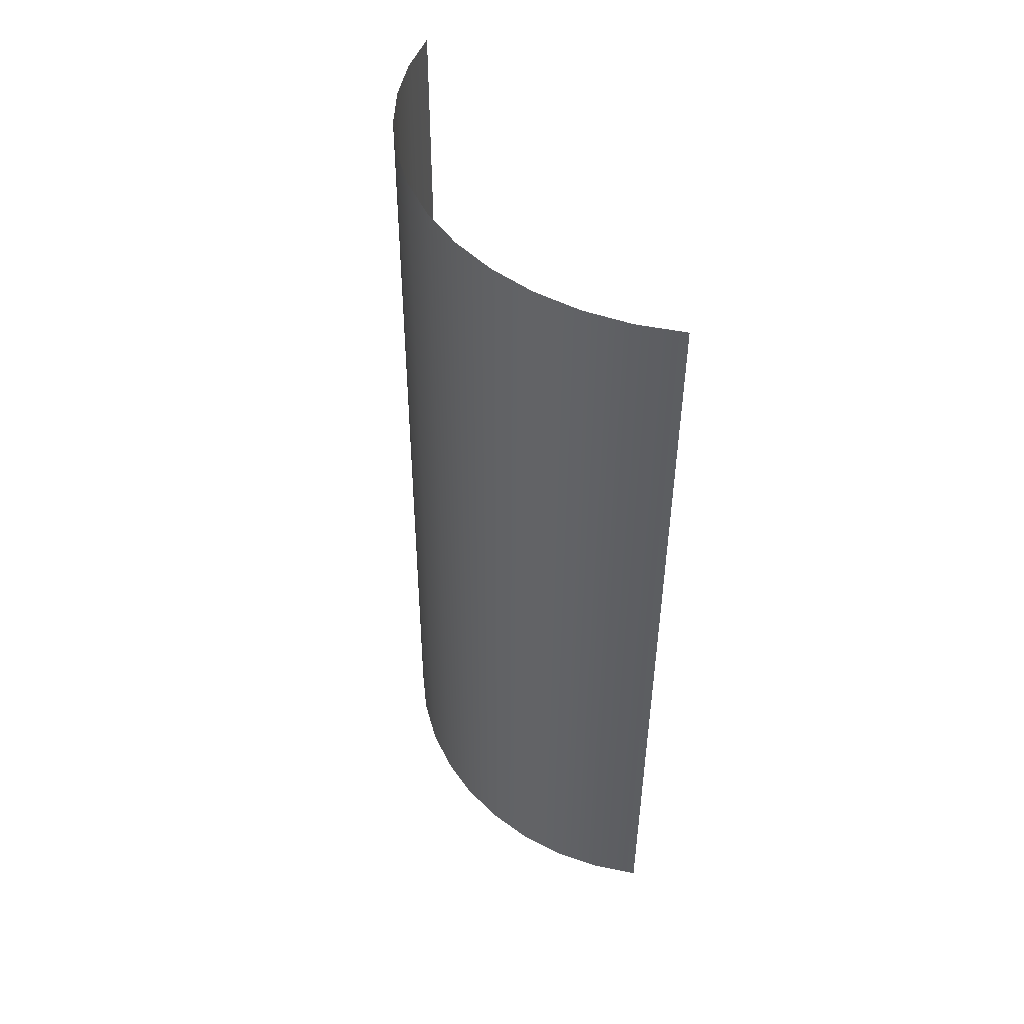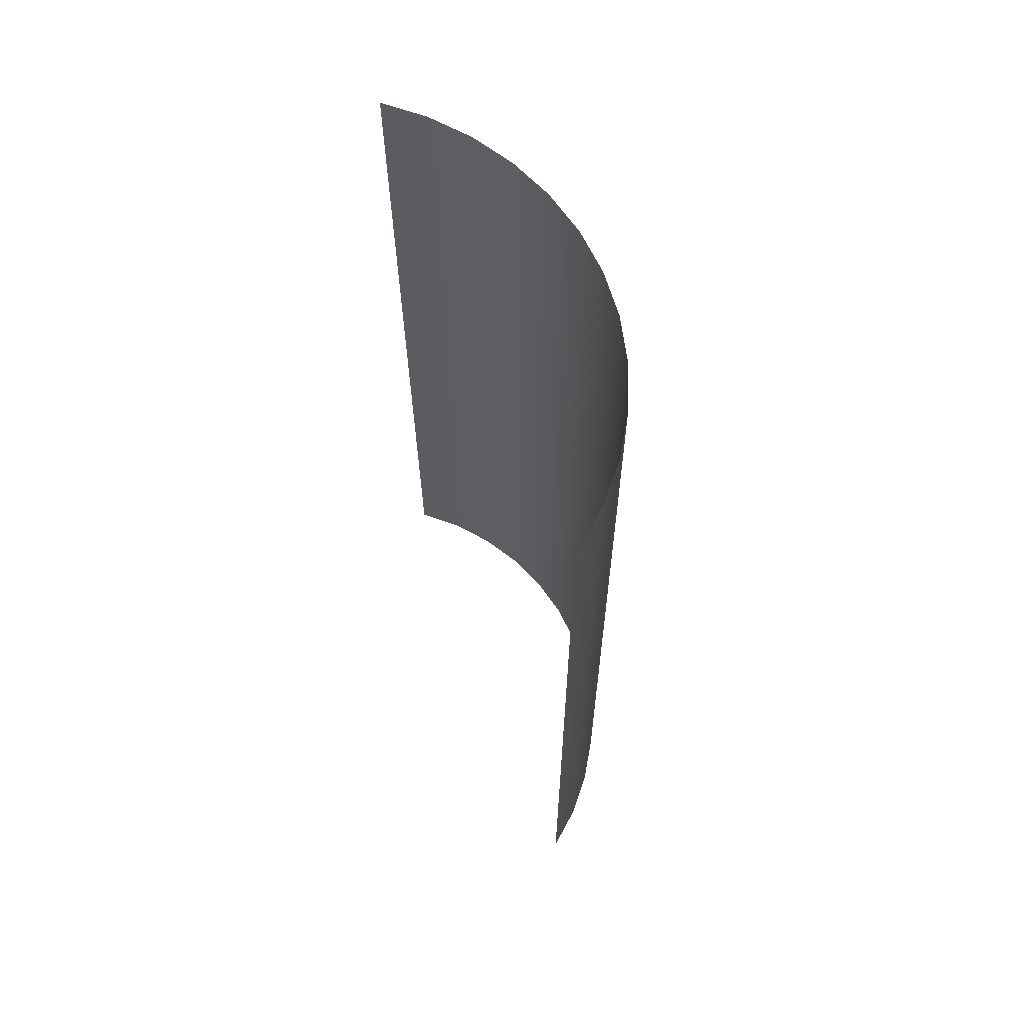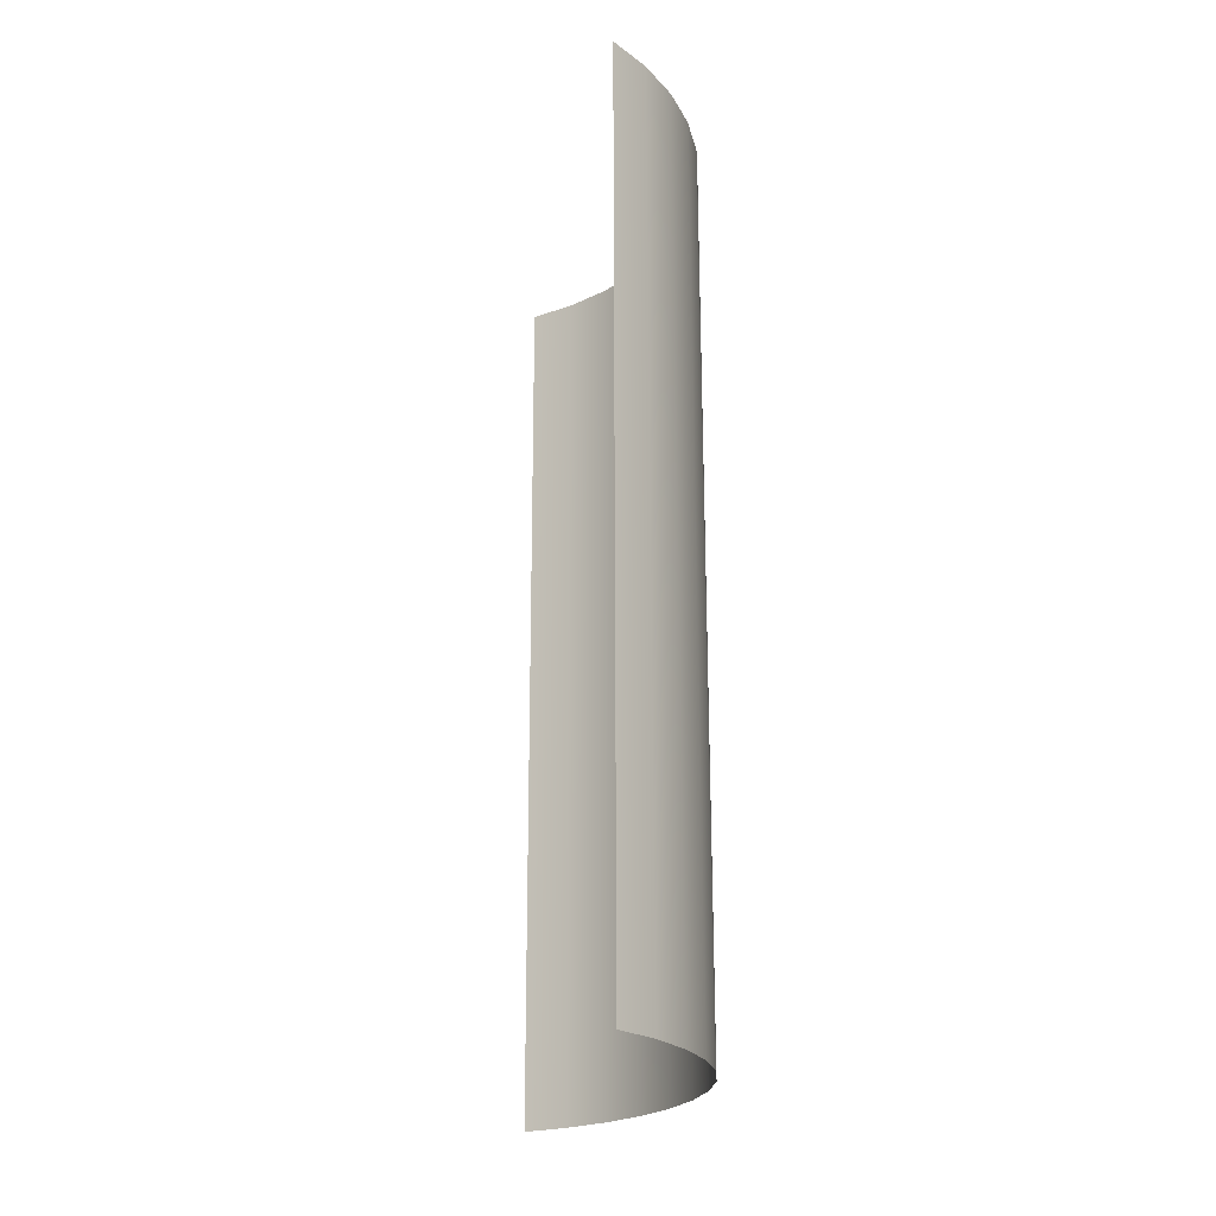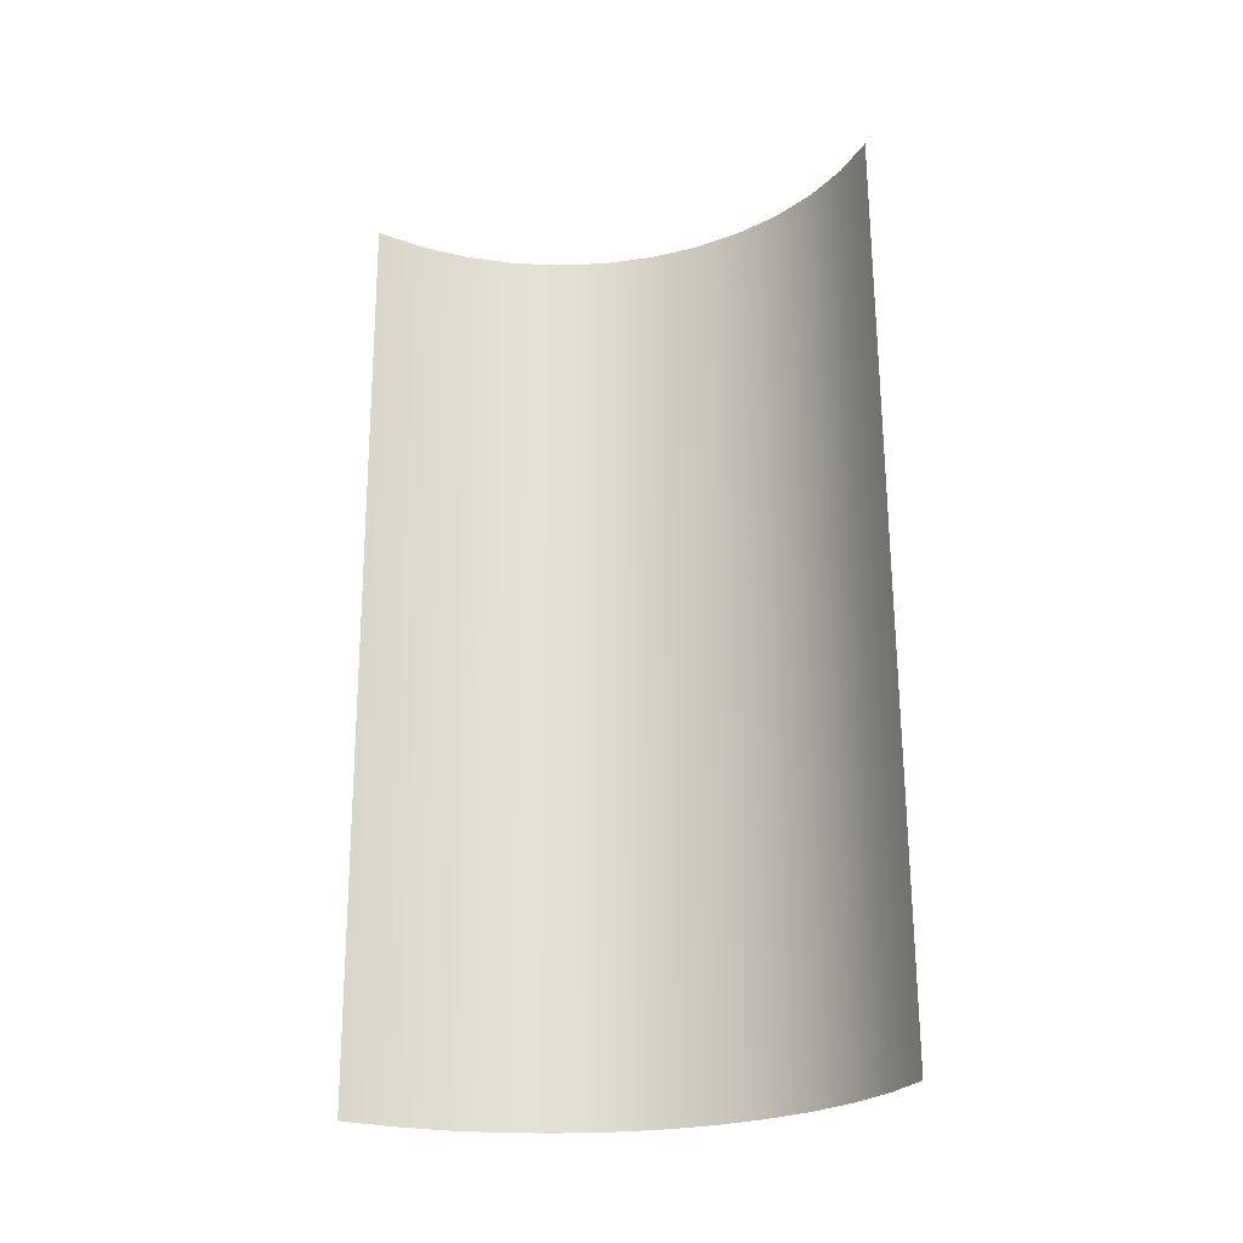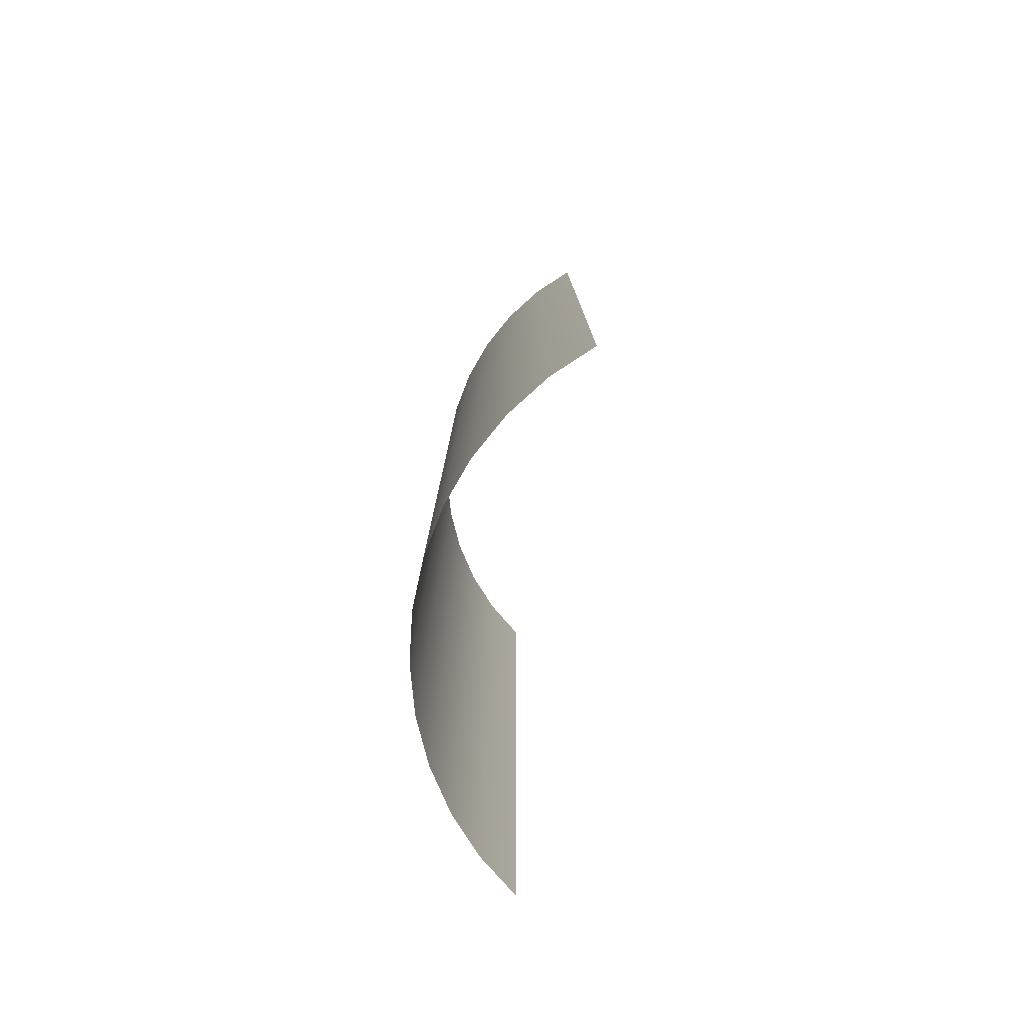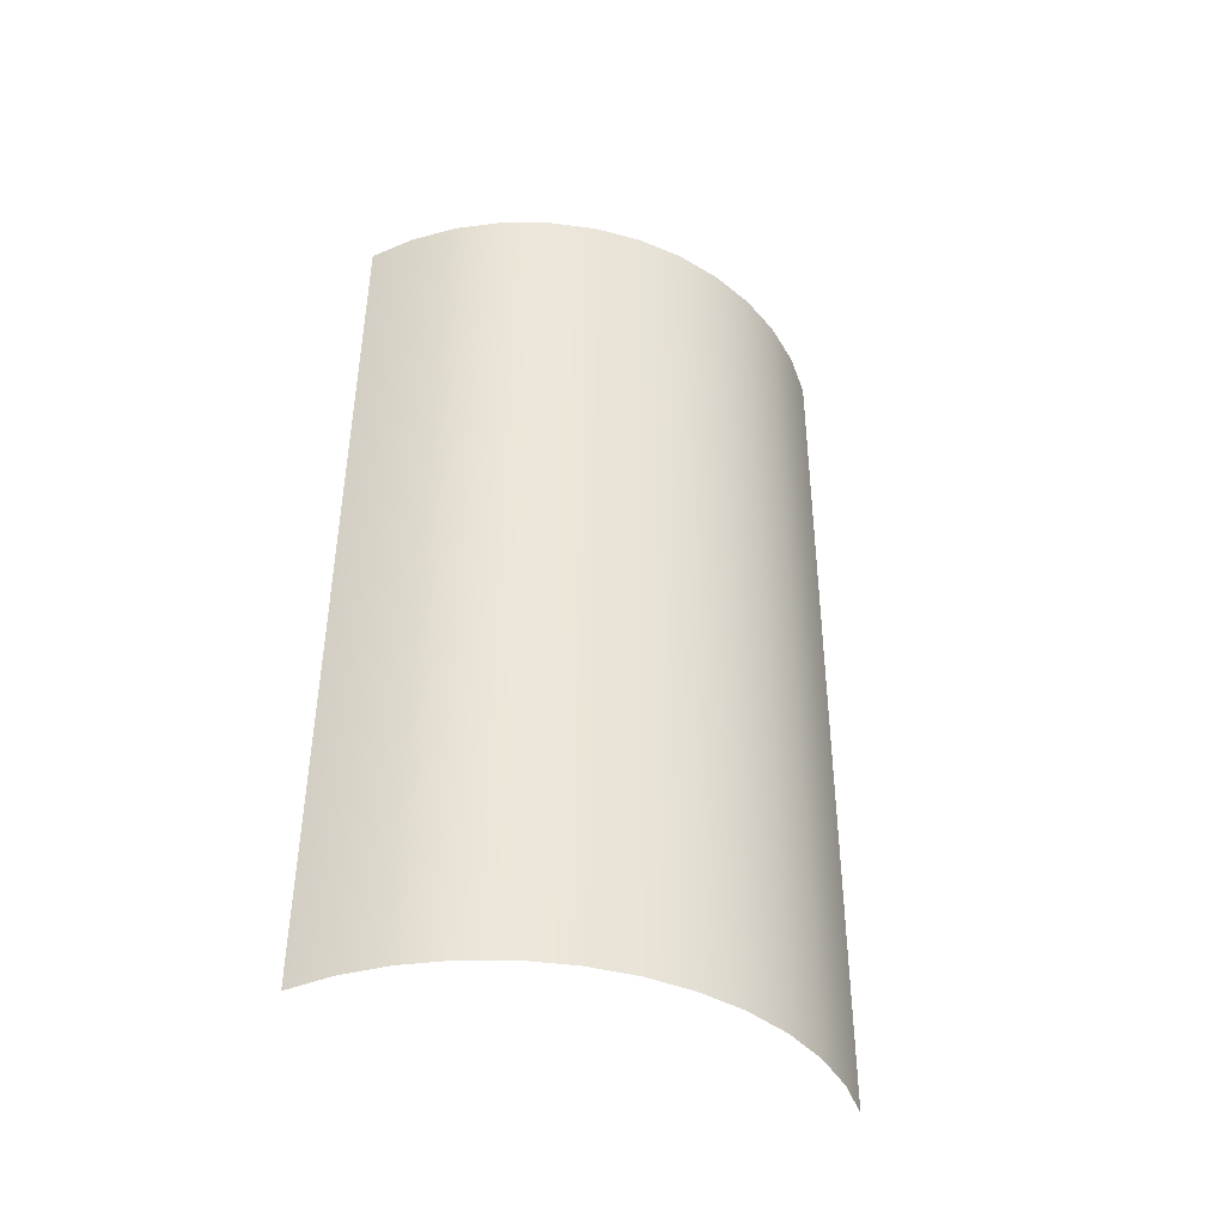
<metadata>
{"format":"obj","ext":"obj","renderer":"f3d","projection":"perspective","resolution":1024,"background":"white","views":[{"elev":47.9,"azim":-39.6,"up":"+Y"},{"elev":64.5,"azim":148.2,"up":"+Y"},{"elev":-22.1,"azim":159.0,"up":"+Y"},{"elev":-24.0,"azim":95.9,"up":"+Y"},{"elev":-78.8,"azim":-18.9,"up":"+Y"},{"elev":-41.7,"azim":-123.0,"up":"+Y"}]}
</metadata>
<code>
o mesh24/mesh24-geometry#mesh24-geometry
v -0.1519 0.222 -0.2145
v -0.1175 0.2221 -0.2336
v -0.1179 0.2221 -0.2342
v -0.1515 0.222 -0.214
v -0.1179 -0.507 -0.2385
v -0.1519 -0.5071 -0.2188
v -0.1824 0.2218 -0.1898
v -0.1175 -0.507 -0.2379
v -0.1824 -0.5072 -0.194
v -0.182 0.2218 -0.1893
v -0.1515 -0.5071 -0.2182
v -0.2088 0.2216 -0.1606
v -0.182 -0.5072 -0.1935
v -0.2088 -0.5074 -0.1649
v -0.2083 0.2216 -0.1602
v -0.2304 0.2215 -0.1277
v -0.2083 -0.5074 -0.1644
v -0.2304 -0.5076 -0.132
v -0.2298 0.2214 -0.1274
v -0.2466 0.2212 -0.09185
v -0.2298 -0.5076 -0.1316
v -0.2466 -0.5078 -0.09611
v -0.246 0.2212 -0.09161
v -0.2571 0.221 -0.05393
v -0.246 -0.5078 -0.09588
v -0.2571 -0.508 -0.05819
v -0.2564 0.221 -0.0538
v -0.2616 0.2208 -0.01484
v -0.2564 -0.508 -0.05806
v -0.2616 -0.5083 -0.01911
v -0.2609 0.2208 -0.01482
v -0.26 0.2206 0.02447
v -0.2609 -0.5083 -0.01908
v -0.26 -0.5085 0.02021
v -0.2593 0.2206 0.02439
v -0.2524 0.2203 0.06307
v -0.2517 0.2203 0.06288
v -0.2593 -0.5085 0.02013
v -0.2524 -0.5087 0.0588
v -0.2517 -0.5087 0.05862
v -0.2389 0.2201 0.1
v -0.2382 0.2201 0.09973
v -0.2382 -0.5089 0.09546
v -0.2389 -0.5089 0.09575
v -0.2198 0.2199 0.1344
v -0.2192 0.2199 0.1341
v -0.2192 -0.5091 0.1298
v -0.2198 -0.5091 0.1302
v -0.1957 0.2197 0.1655
v -0.1951 0.2197 0.165
v -0.1951 -0.5093 0.1608
v -0.1957 -0.5093 0.1612
f 1 2 3
f 2 1 4
f 3 2 1
f 4 1 2
f 2 5 3
f 3 5 2
f 1 6 3
f 4 1 7
f 7 1 4
f 4 8 2
f 2 8 4
f 5 2 8
f 8 2 5
f 5 3 6
f 6 1 9
f 7 9 1
f 4 7 10
f 10 7 4
f 8 4 11
f 11 4 8
f 8 6 5
f 5 6 8
f 6 11 9
f 9 11 6
f 7 12 9
f 10 7 12
f 12 7 10
f 10 11 4
f 4 11 10
f 6 8 11
f 11 8 6
f 9 11 13
f 13 11 9
f 14 9 12
f 10 12 15
f 15 12 10
f 11 10 13
f 13 10 11
f 9 13 14
f 14 13 9
f 12 16 14
f 15 12 16
f 16 12 15
f 15 13 10
f 10 13 15
f 14 13 17
f 17 13 14
f 18 14 16
f 15 16 19
f 19 16 15
f 13 15 17
f 17 15 13
f 14 17 18
f 18 17 14
f 16 20 18
f 19 16 20
f 20 16 19
f 19 17 15
f 15 17 19
f 18 17 21
f 21 17 18
f 22 18 20
f 19 20 23
f 23 20 19
f 17 19 21
f 21 19 17
f 18 21 22
f 22 21 18
f 20 24 22
f 23 20 24
f 24 20 23
f 23 21 19
f 19 21 23
f 22 21 25
f 25 21 22
f 26 22 24
f 23 24 27
f 27 24 23
f 21 23 25
f 25 23 21
f 22 25 26
f 26 25 22
f 24 28 26
f 27 24 28
f 28 24 27
f 27 25 23
f 23 25 27
f 26 25 29
f 29 25 26
f 30 26 28
f 27 28 31
f 31 28 27
f 25 27 29
f 29 27 25
f 26 29 30
f 30 29 26
f 28 32 30
f 31 28 32
f 32 28 31
f 31 29 27
f 27 29 31
f 30 29 33
f 33 29 30
f 34 30 32
f 31 32 35
f 35 32 31
f 29 31 33
f 33 31 29
f 30 33 34
f 34 33 30
f 32 36 34
f 35 32 37
f 37 32 35
f 35 33 31
f 31 33 35
f 34 33 38
f 38 33 34
f 39 34 36
f 37 32 36
f 36 32 37
f 37 38 35
f 35 38 37
f 33 35 38
f 38 35 33
f 34 38 40
f 40 38 34
f 34 40 39
f 39 40 34
f 36 41 39
f 37 36 42
f 42 36 37
f 38 37 40
f 40 37 38
f 39 40 43
f 43 40 39
f 44 39 41
f 42 36 41
f 41 36 42
f 42 40 37
f 37 40 42
f 40 42 43
f 43 42 40
f 39 43 44
f 44 43 39
f 41 45 44
f 42 41 46
f 46 41 42
f 46 43 42
f 42 43 46
f 44 43 47
f 47 43 44
f 48 44 45
f 46 41 45
f 45 41 46
f 43 46 47
f 47 46 43
f 44 47 48
f 48 47 44
f 45 49 48
f 46 45 50
f 50 45 46
f 50 47 46
f 46 47 50
f 48 47 51
f 51 47 48
f 52 48 49
f 50 45 49
f 49 45 50
f 47 50 51
f 51 50 47
f 48 51 52
f 52 51 48
f 51 49 52
f 52 49 51
f 49 51 50
f 50 51 49
f 3 6 1
f 6 3 5
f 9 1 6
f 1 9 7
f 9 12 7
f 12 9 14
f 14 16 12
f 16 14 18
f 18 20 16
f 20 18 22
f 22 24 20
f 24 22 26
f 26 28 24
f 28 26 30
f 30 32 28
f 32 30 34
f 34 36 32
f 36 34 39
f 39 41 36
f 41 39 44
f 44 45 41
f 45 44 48
f 48 49 45
f 49 48 52

</code>
